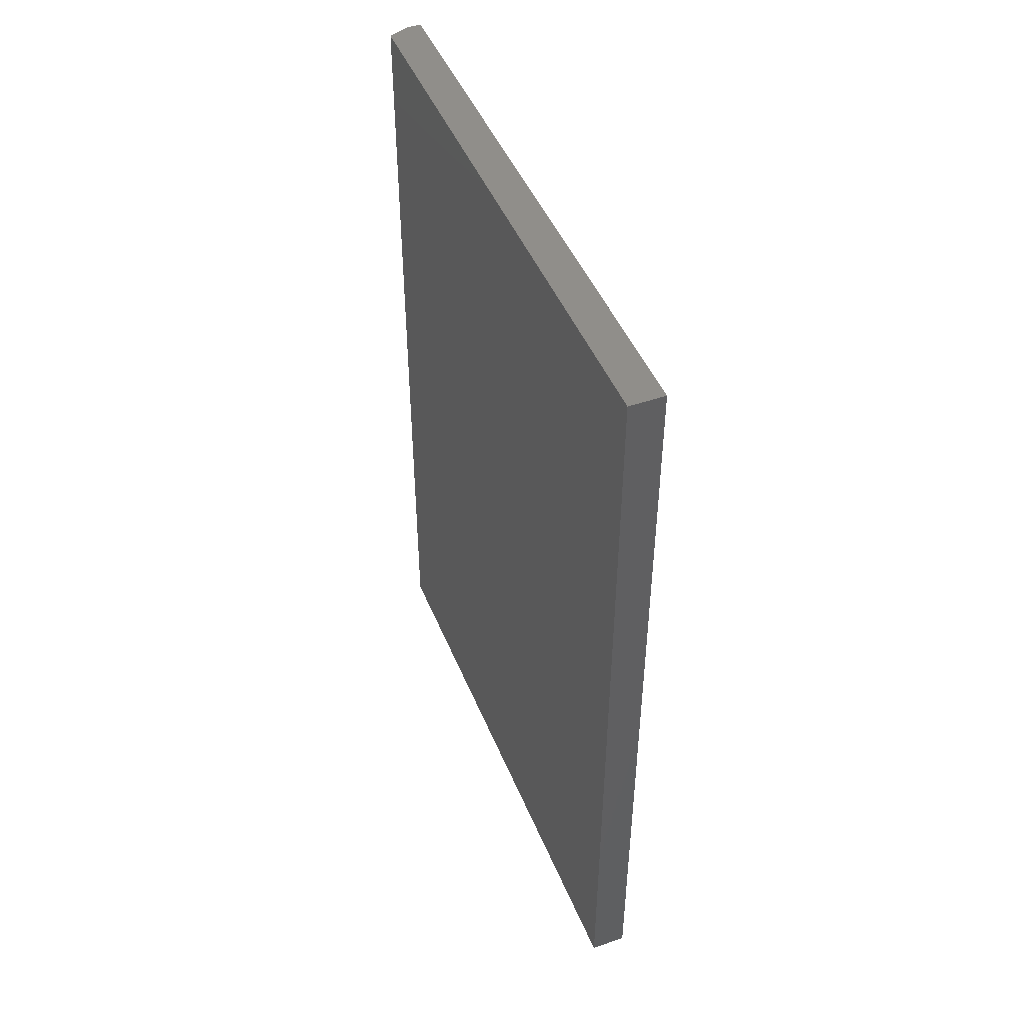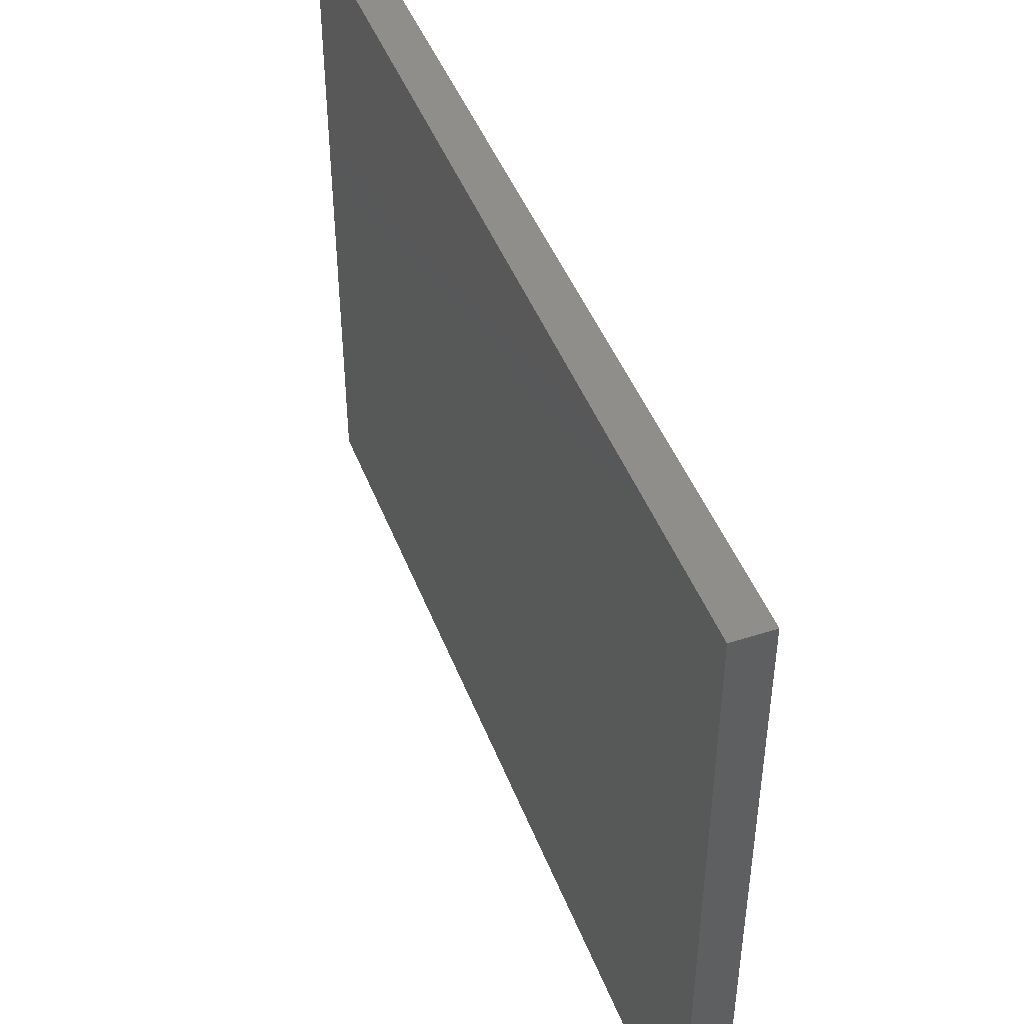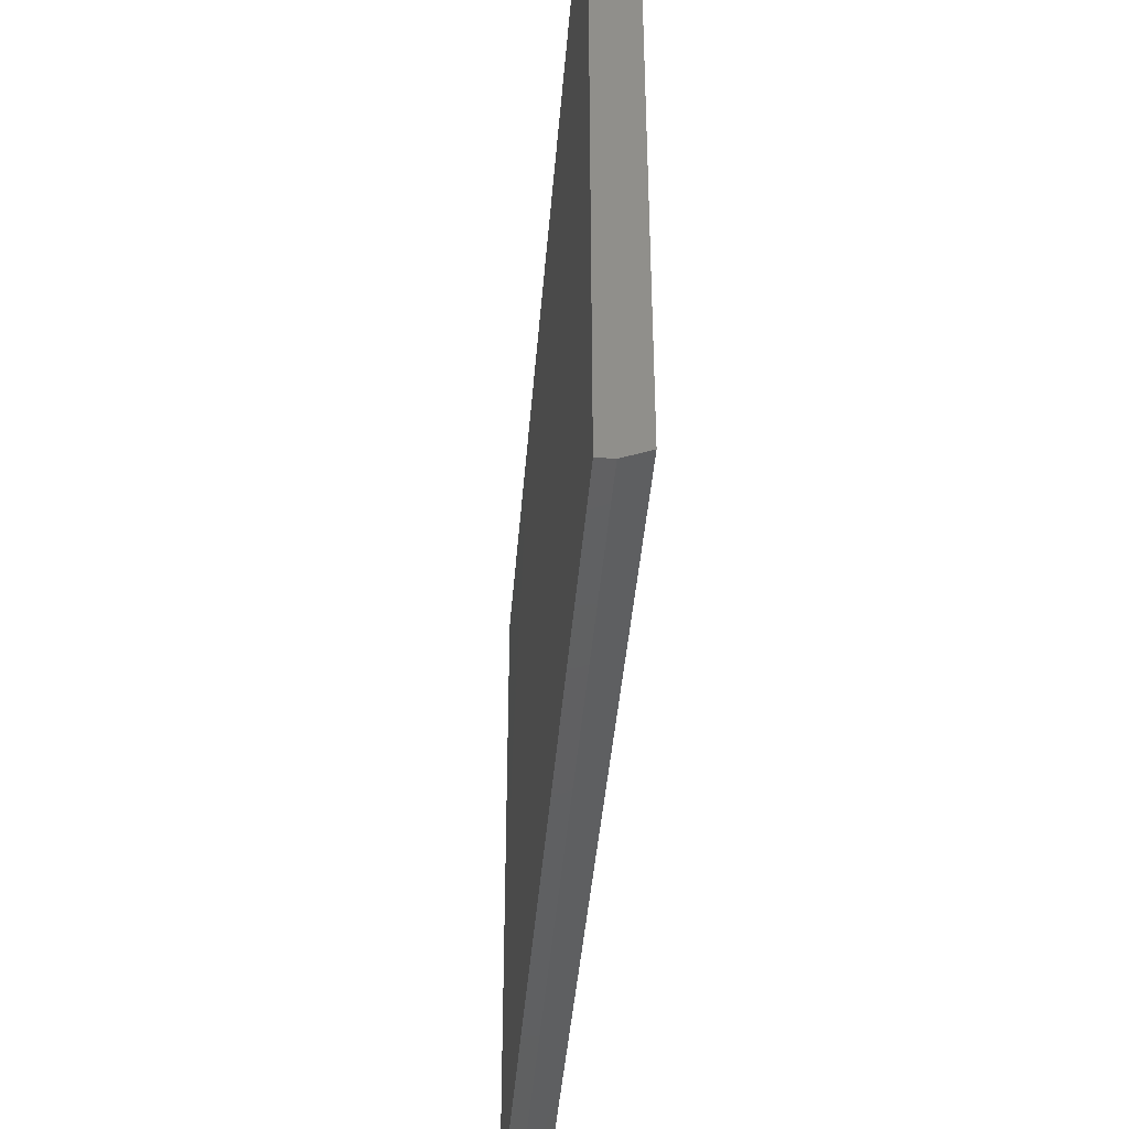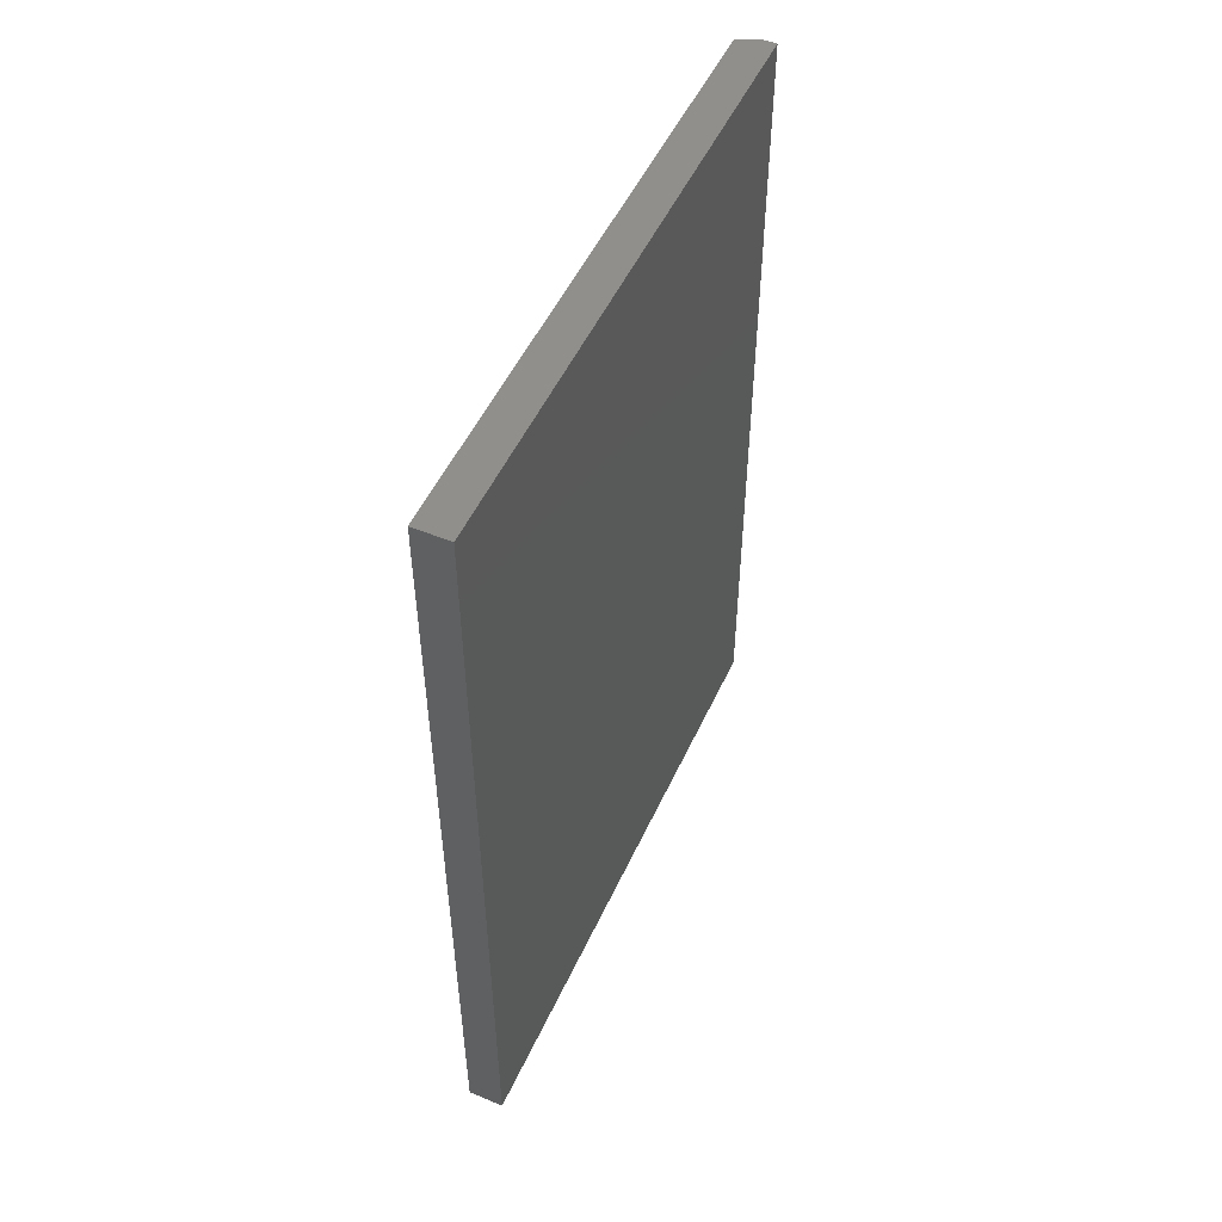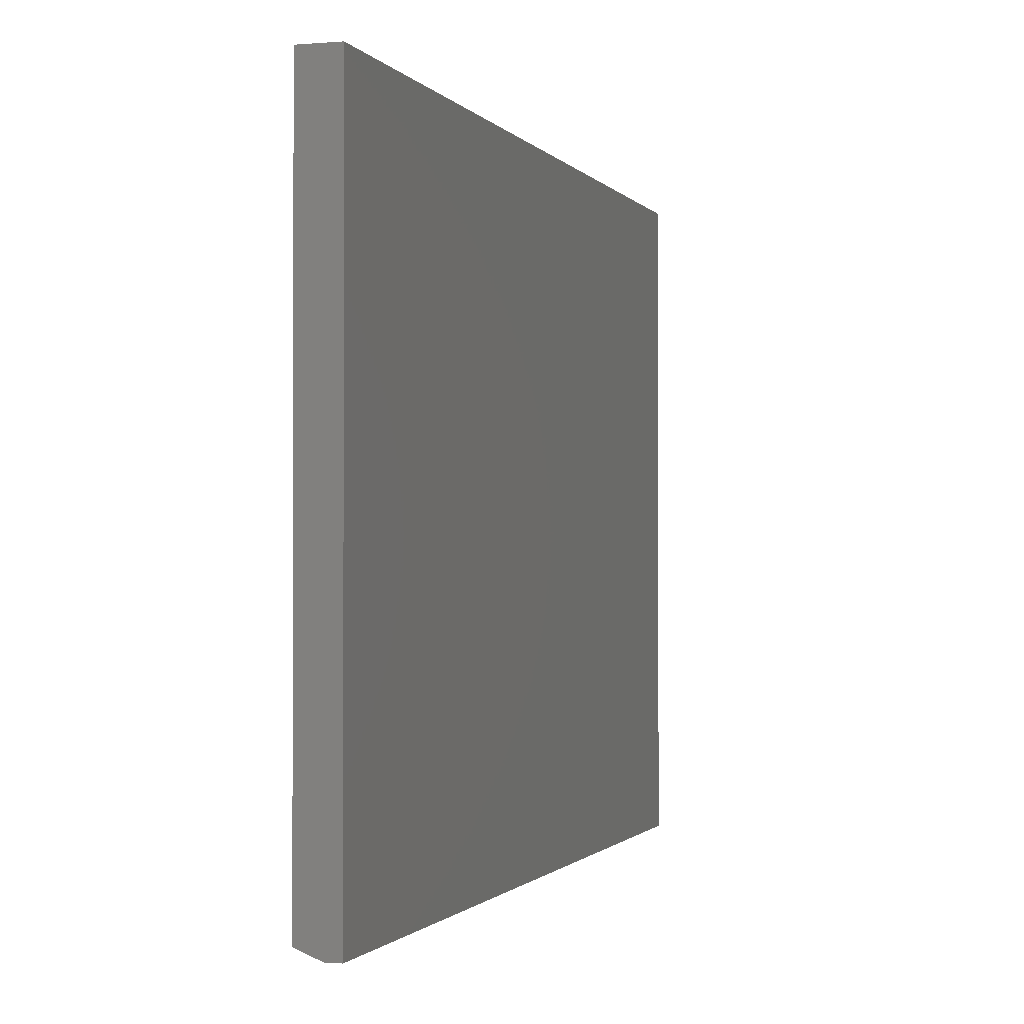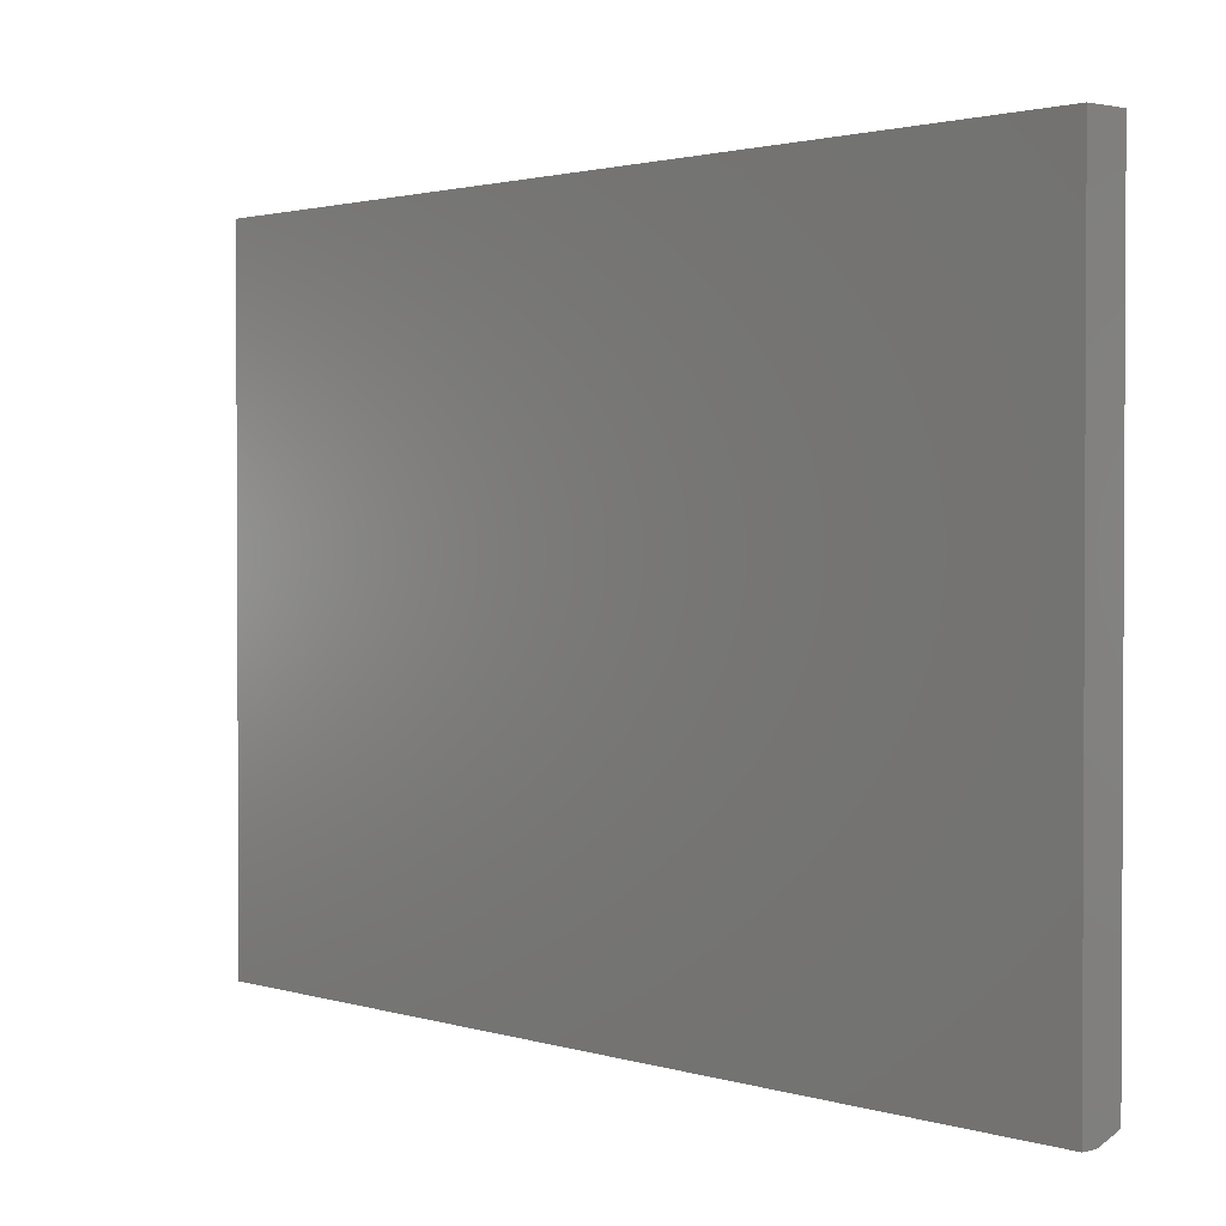
<metadata>
{"format":"stl","ext":"stl","renderer":"f3d","projection":"perspective","resolution":1024,"background":"white","views":[{"elev":46.5,"azim":-21.6,"up":"+Y"},{"elev":45.8,"azim":159.5,"up":"+Z"},{"elev":-41.7,"azim":175.5,"up":"+Z"},{"elev":51.3,"azim":24.2,"up":"+Y"},{"elev":-1.0,"azim":17.3,"up":"+Z"},{"elev":1.7,"azim":138.4,"up":"+Z"}]}
</metadata>
<code>
# stl→obj: 10 verts, 16 faces
v -0.03125 -0.75 -0.5156
v -0.03125 -0.75 0.5266
v -0.03125 0.75 -0.5156
v -0.03125 0.75 0.5266
v 0.03125 -0.75 0.5266
v 0.03125 -0.75 -0.5312
v 0.007812 -0.75 -0.5312
v 0.03125 0.75 0.5266
v 0.03125 0.75 -0.5312
v 0.007812 0.75 -0.5312
f 1 2 3
f 3 2 4
f 5 2 6
f 6 2 1
f 6 1 7
f 4 8 3
f 3 8 9
f 3 9 10
f 6 7 9
f 9 7 10
f 7 1 10
f 10 1 3
f 6 9 5
f 5 9 8
f 8 4 5
f 5 4 2

</code>
